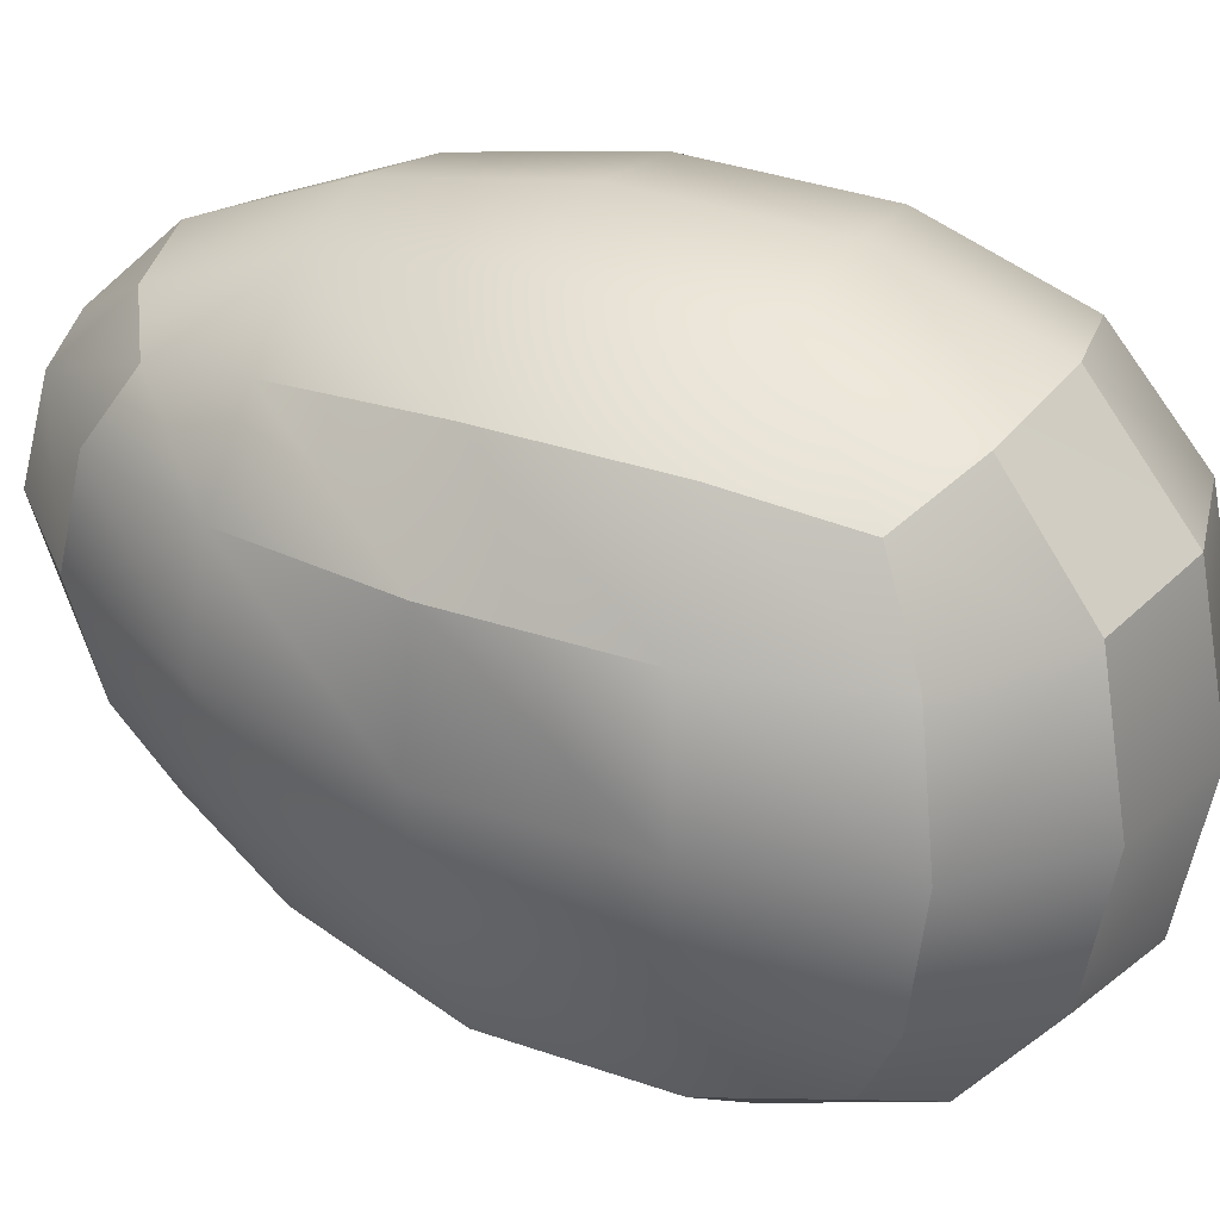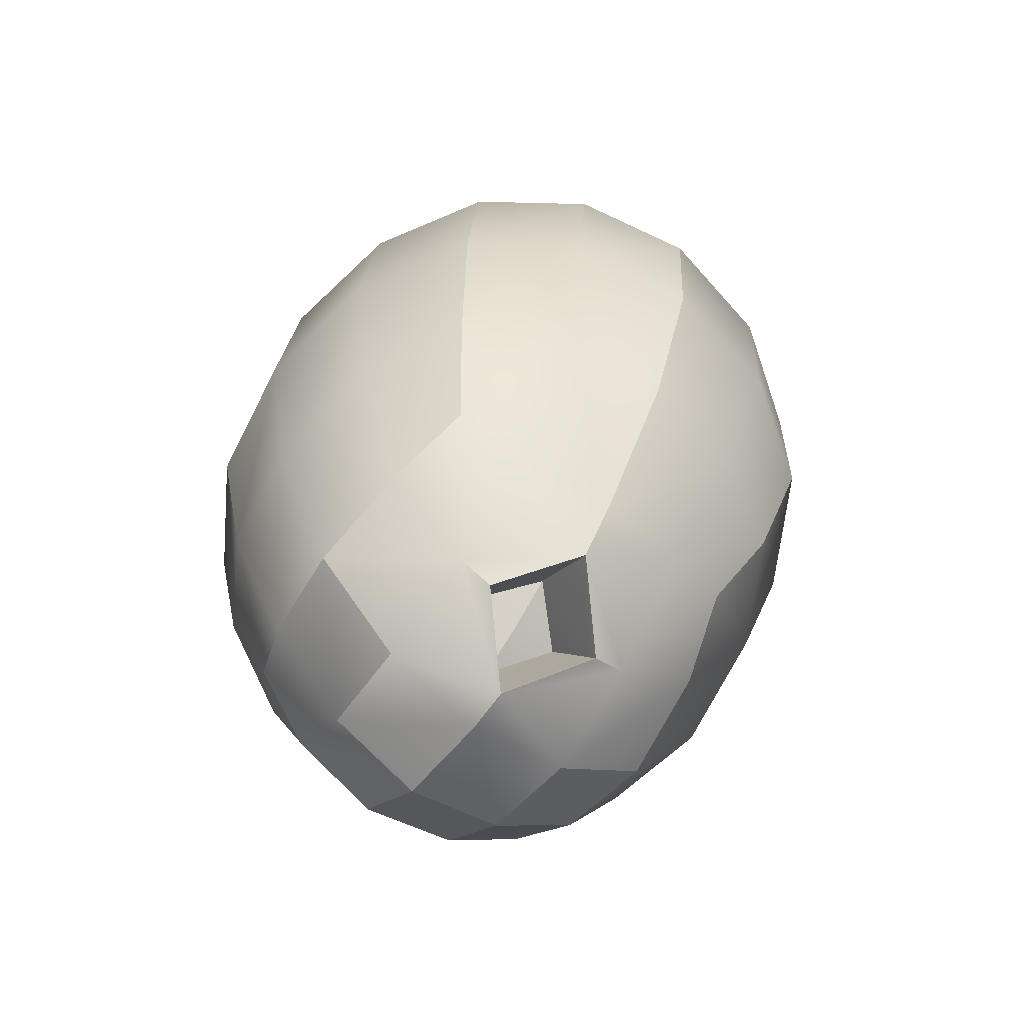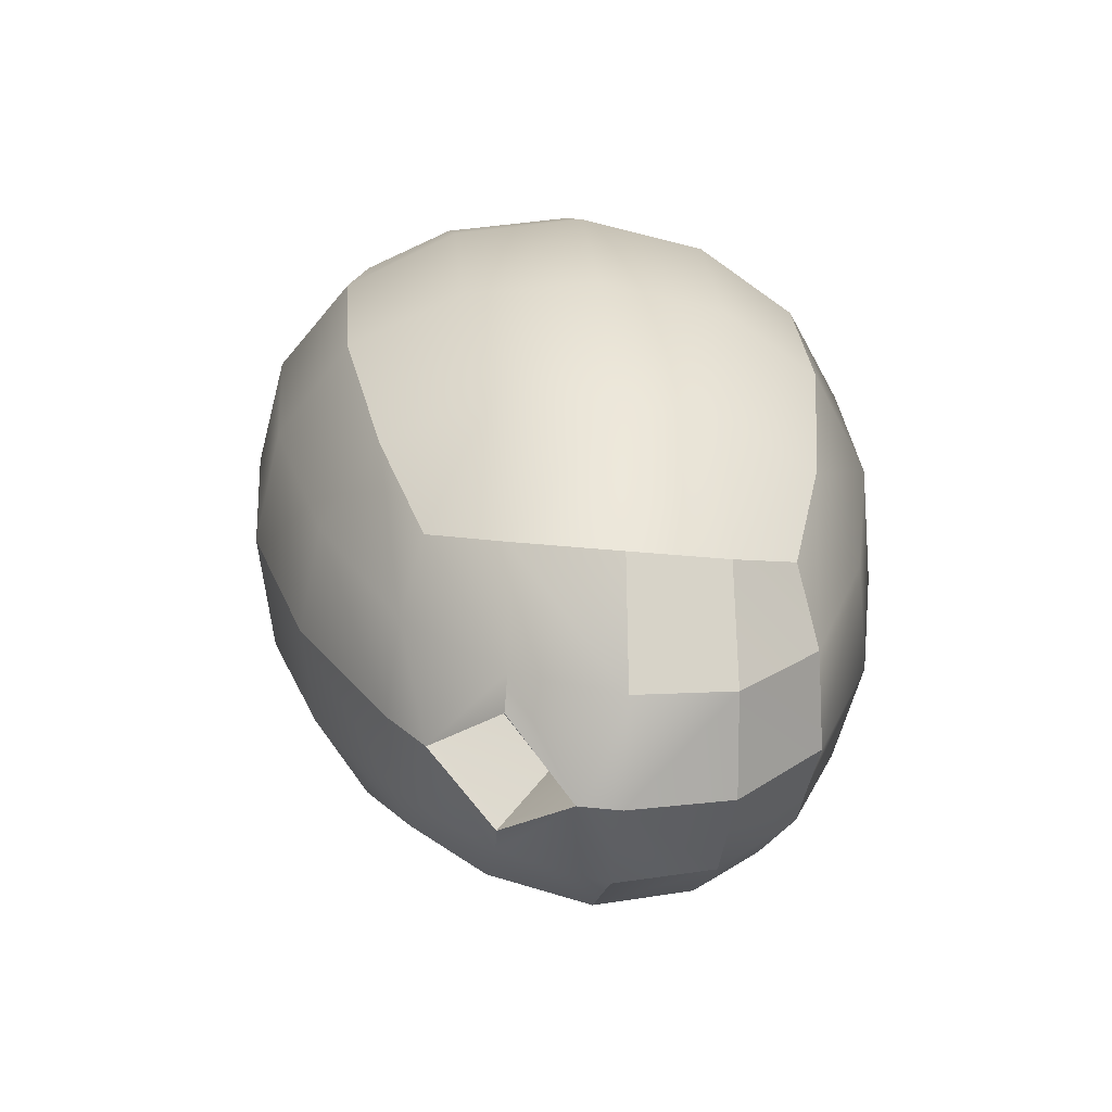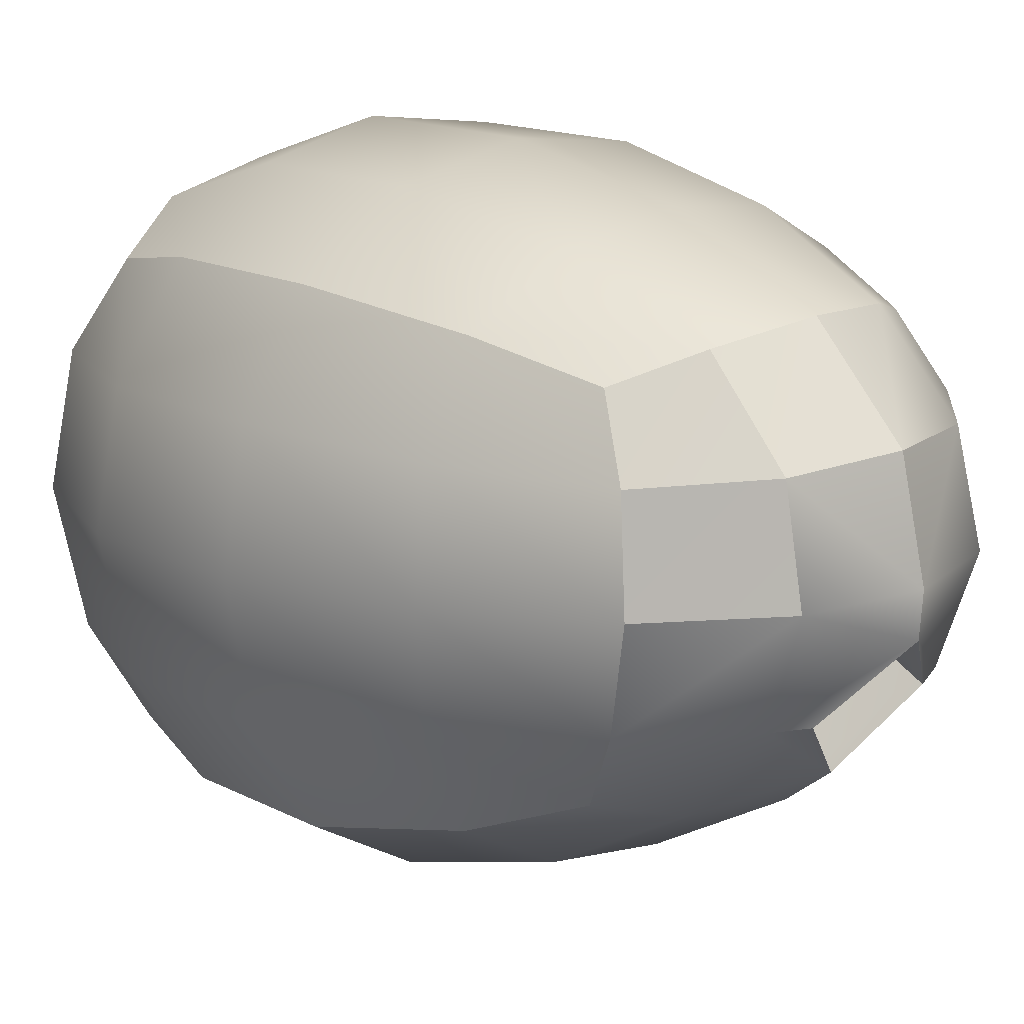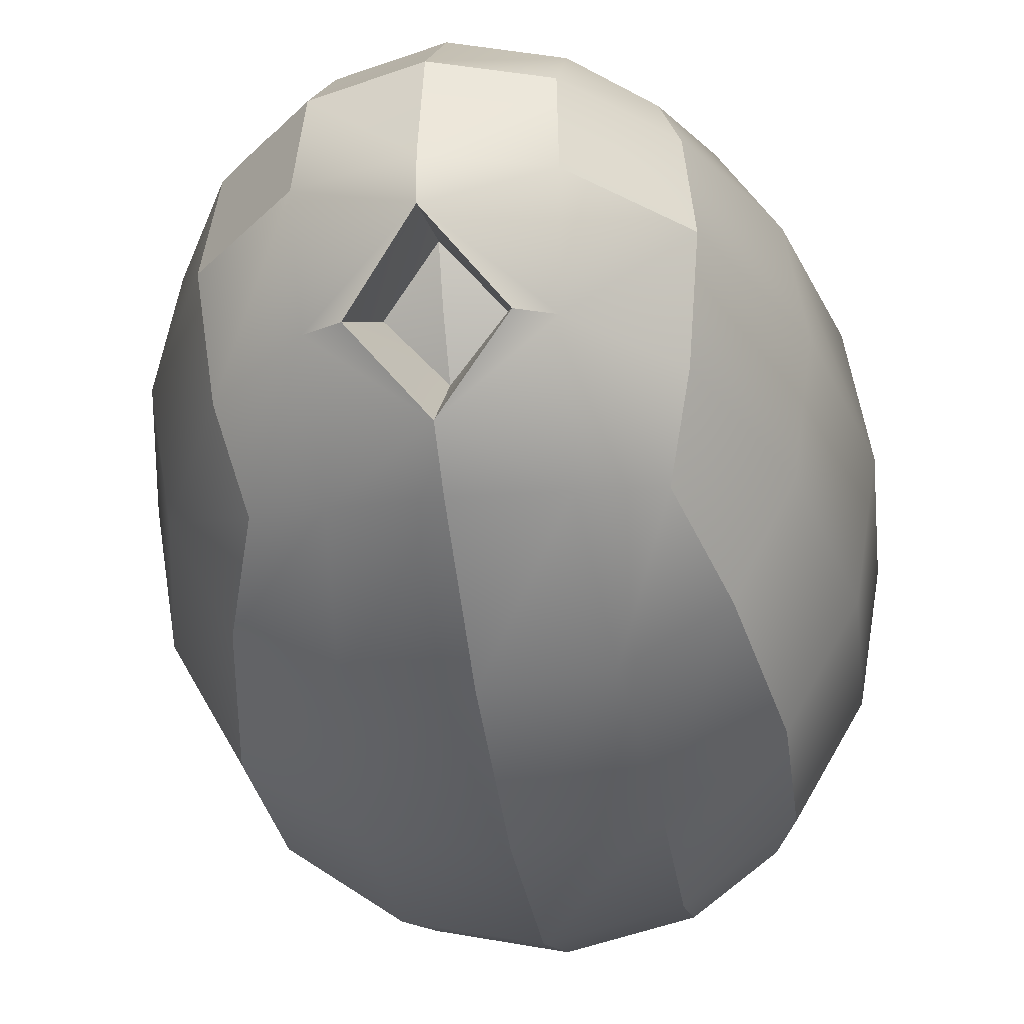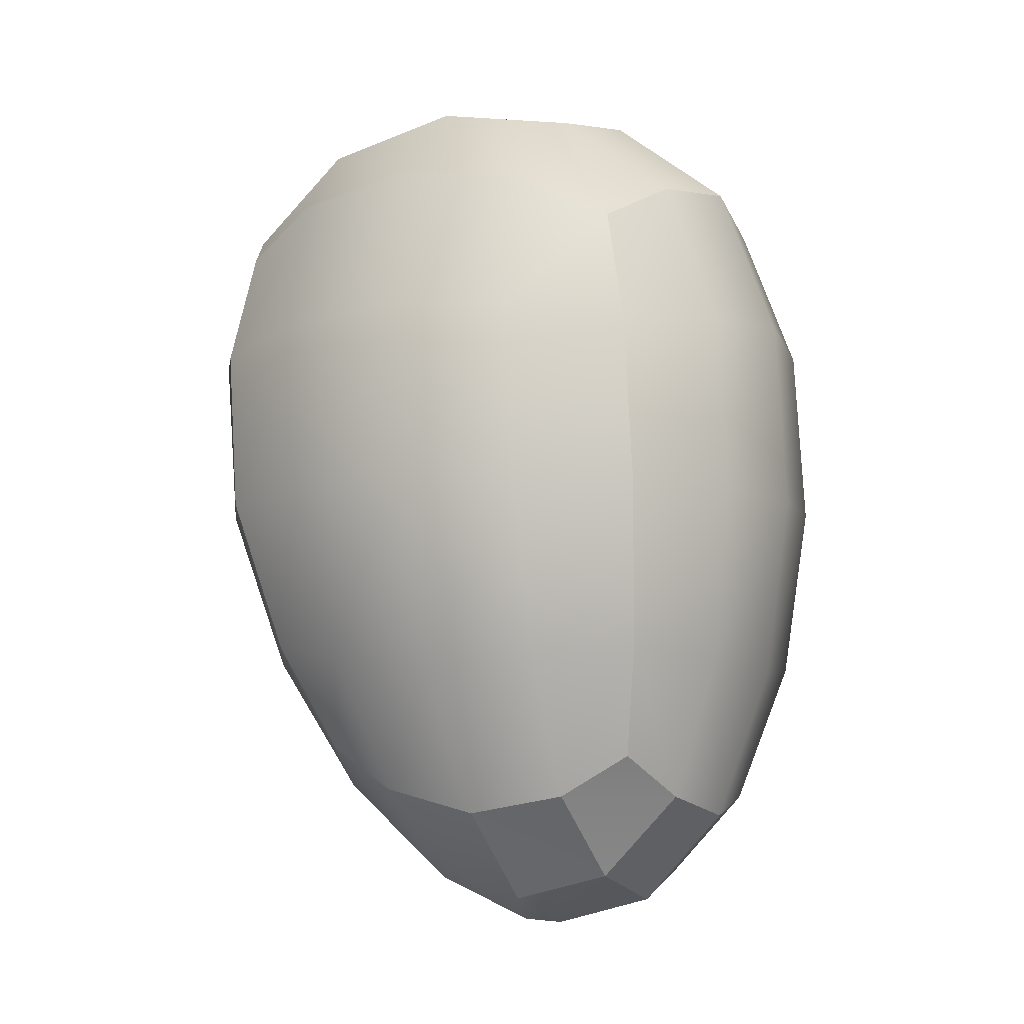
<metadata>
{"format":"obj","ext":"obj","renderer":"f3d","projection":"perspective","resolution":1024,"background":"white","views":[{"elev":28.0,"azim":114.2,"up":"+Z"},{"elev":-69.6,"azim":143.2,"up":"+Y"},{"elev":-61.2,"azim":-93.9,"up":"+Y"},{"elev":19.6,"azim":-42.1,"up":"+Z"},{"elev":-27.7,"azim":8.8,"up":"+Z"},{"elev":-7.5,"azim":-63.9,"up":"+Y"}]}
</metadata>
<code>
o Head.005
v -0.04787 1.551 0.07681
v -0.03907 1.524 0.07111
v -0.02265 1.514 0.07712
v -0.02631 1.548 0.08938
v 0 1.51 0.08
v 0 1.546 0.09365
v 0 1.59 0.0997
v -0.02988 1.59 0.09464
v -0.05471 1.59 0.07973
v 0.02265 1.514 0.07712
v 0.02631 1.548 0.08938
v 0.03907 1.524 0.07111
v 0.04787 1.551 0.07681
v 0.05471 1.59 0.07973
v 0.02988 1.59 0.09464
v 0.0296 1.633 0.09197
v 0 1.635 0.09711
v 0.05381 1.63 0.07708
v 0.04781 1.658 0.07042
v 0.02859 1.668 0.07857
v 0 1.673 0.08249
v -0.0296 1.633 0.09197
v -0.05381 1.63 0.07708
v -0.02859 1.668 0.07857
v -0.04781 1.658 0.07042
v -0.03123 1.689 0.05186
v -0.05582 1.668 0.0501
v 0 1.695 0.05355
v 0 1.702 0.01672
v -0.03319 1.695 0.01739
v -0.05971 1.672 0.01929
v 0.03123 1.689 0.05186
v 0.05582 1.668 0.0501
v 0.05971 1.672 0.01929
v 0.03319 1.695 0.01739
v 0.03123 1.688 -0.01702
v 0 1.695 -0.01994
v 0.05582 1.667 -0.01194
v 0.04781 1.657 -0.0325
v 0.02859 1.667 -0.04264
v 0 1.672 -0.04748
v -0.03123 1.688 -0.01702
v -0.05582 1.667 -0.01194
v -0.02859 1.667 -0.04264
v -0.04781 1.657 -0.0325
v -0.0296 1.633 -0.0527
v -0.05381 1.63 -0.03618
v 0 1.635 -0.0584
v 0 1.59 -0.0546
v -0.02988 1.59 -0.0494
v -0.05471 1.59 -0.03317
v 0.0296 1.633 -0.0527
v 0.02988 1.59 -0.0494
v 0.05471 1.59 -0.03317
v 0.05381 1.63 -0.03618
v 0.02631 1.55 -0.03569
v 0 1.548 -0.03961
v 0.04787 1.552 -0.02271
v 0.03907 1.527 -0.01112
v 0.02265 1.518 -0.01536
v 0 1.513 -0.01734
v -0.02631 1.55 -0.03569
v -0.02265 1.518 -0.01536
v -0.04787 1.552 -0.02271
v -0.03907 1.527 -0.01112
v -0.02325 1.497 0.008777
v -0.04415 1.516 0.007391
v 0 1.502 -0.007828
v -0.01525 1.493 0.008612
v 0 1.482 0.02489
v -0.02442 1.489 0.03429
v 0 1.482 0.03497
v -0.04685 1.51 0.03236
v -0.02325 1.495 0.05806
v -0.04415 1.515 0.0557
v 0 1.488 0.05967
v 0.02325 1.495 0.05806
v 0.02442 1.489 0.03429
v 0.02325 1.497 0.008777
v 0.04685 1.51 0.03236
v 0.04415 1.516 0.007391
v 0.01525 1.493 0.008612
v 0.04415 1.515 0.0557
v 0 1.51 0.01978
v -0.0116 1.512 0.01988
v 0 1.518 0.008478
v 0 1.504 0.03112
v 0.0116 1.512 0.01988
v 0.0607 1.548 0.05595
v 0.06502 1.546 0.02933
v 0.0752 1.59 0.02576
v 0.07006 1.59 0.05571
v 0.0607 1.549 0.000899
v 0.07006 1.59 -0.006081
v 0.06868 1.633 -0.009585
v 0.07379 1.635 0.02224
v 0.06868 1.633 0.05277
v -0.0607 1.549 0.000899
v -0.06502 1.546 0.02933
v -0.0752 1.59 0.02576
v -0.07006 1.59 -0.006081
v -0.0607 1.548 0.05595
v -0.07006 1.59 0.05571
v -0.06868 1.633 0.05277
v -0.07379 1.635 0.02224
v -0.06868 1.633 -0.009585
v 0 1.504 -0.005937
v -0.01482 1.496 0.009918
v 0 1.485 0.02561
v 0.01482 1.496 0.009918
f 1 2 3
f 4 1 3
f 4 3 5
f 6 4 5
f 6 7 4
f 7 8 4
f 4 8 1
f 8 9 1
f 6 5 10
f 11 6 10
f 11 10 12
f 13 11 12
f 13 14 11
f 14 15 11
f 15 7 6
f 11 15 6
f 15 16 7
f 16 17 7
f 7 17 8
f 18 16 15
f 14 18 15
f 18 19 16
f 19 20 16
f 16 20 17
f 20 21 17
f 8 22 9
f 17 22 8
f 17 21 22
f 22 23 9
f 21 24 22
f 22 24 23
f 24 25 23
f 24 26 25
f 24 21 26
f 26 27 25
f 21 28 26
f 28 29 26
f 29 30 26
f 26 30 27
f 30 31 27
f 21 20 28
f 20 32 28
f 20 19 32
f 19 33 32
f 33 34 32
f 34 35 32
f 32 35 29
f 28 32 29
f 35 36 29
f 35 34 36
f 36 37 29
f 34 38 36
f 38 39 36
f 39 40 36
f 36 40 37
f 40 41 37
f 30 42 31
f 30 29 42
f 42 43 31
f 42 44 43
f 41 44 42
f 37 41 42
f 29 37 42
f 44 45 43
f 44 46 45
f 46 47 45
f 48 46 44
f 41 48 44
f 48 49 46
f 49 50 46
f 46 50 47
f 50 51 47
f 40 52 41
f 52 48 41
f 52 53 48
f 54 53 52
f 55 54 52
f 55 52 40
f 39 55 40
f 53 49 48
f 53 56 49
f 56 57 49
f 58 56 53
f 54 58 53
f 58 59 56
f 59 60 56
f 56 60 57
f 60 61 57
f 50 62 51
f 57 62 50
f 49 57 50
f 57 61 62
f 61 63 62
f 62 63 64
f 62 64 51
f 63 65 64
f 63 66 65
f 66 67 65
f 63 61 68
f 68 66 63
f 68 69 66
f 66 69 70
f 70 71 66
f 66 71 67
f 70 72 71
f 71 73 67
f 71 74 73
f 71 72 74
f 74 75 73
f 72 76 74
f 76 5 74
f 5 3 74
f 74 3 75
f 3 2 75
f 10 5 76
f 77 10 76
f 77 76 72
f 78 77 72
f 78 72 70
f 79 78 70
f 80 78 79
f 78 80 77
f 81 80 79
f 59 81 79
f 60 59 79
f 60 79 68
f 68 61 60
f 79 82 68
f 70 82 79
f 80 83 77
f 12 10 77
f 83 12 77
f 84 85 86
f 84 87 85
f 88 84 86
f 88 87 84
f 89 13 12
f 83 89 12
f 90 89 83
f 80 90 83
f 90 91 89
f 91 92 89
f 89 92 13
f 92 14 13
f 93 90 80
f 81 93 80
f 58 93 81
f 59 58 81
f 58 54 93
f 54 94 93
f 94 91 90
f 93 94 90
f 94 95 91
f 95 96 91
f 91 96 92
f 55 95 94
f 54 55 94
f 55 39 95
f 39 38 95
f 95 38 96
f 38 34 96
f 92 97 14
f 96 97 92
f 96 34 97
f 97 18 14
f 34 33 97
f 97 33 18
f 33 19 18
f 98 64 65
f 67 98 65
f 99 98 67
f 73 99 67
f 99 100 98
f 100 101 98
f 98 101 64
f 101 51 64
f 102 99 73
f 75 102 73
f 1 102 75
f 2 1 75
f 1 9 102
f 9 103 102
f 103 100 99
f 102 103 99
f 103 104 100
f 104 105 100
f 100 105 101
f 23 104 103
f 9 23 103
f 23 25 104
f 25 27 104
f 104 27 105
f 27 31 105
f 101 106 51
f 105 106 101
f 105 31 106
f 106 47 51
f 31 43 106
f 106 43 47
f 43 45 47
f 69 68 107
f 108 69 107
f 69 108 109
f 70 69 109
f 108 107 86
f 85 108 86
f 109 108 85
f 87 109 85
f 68 82 110
f 107 68 110
f 110 82 109
f 82 70 109
f 107 110 88
f 88 110 87
f 110 109 87
f 86 107 88

</code>
